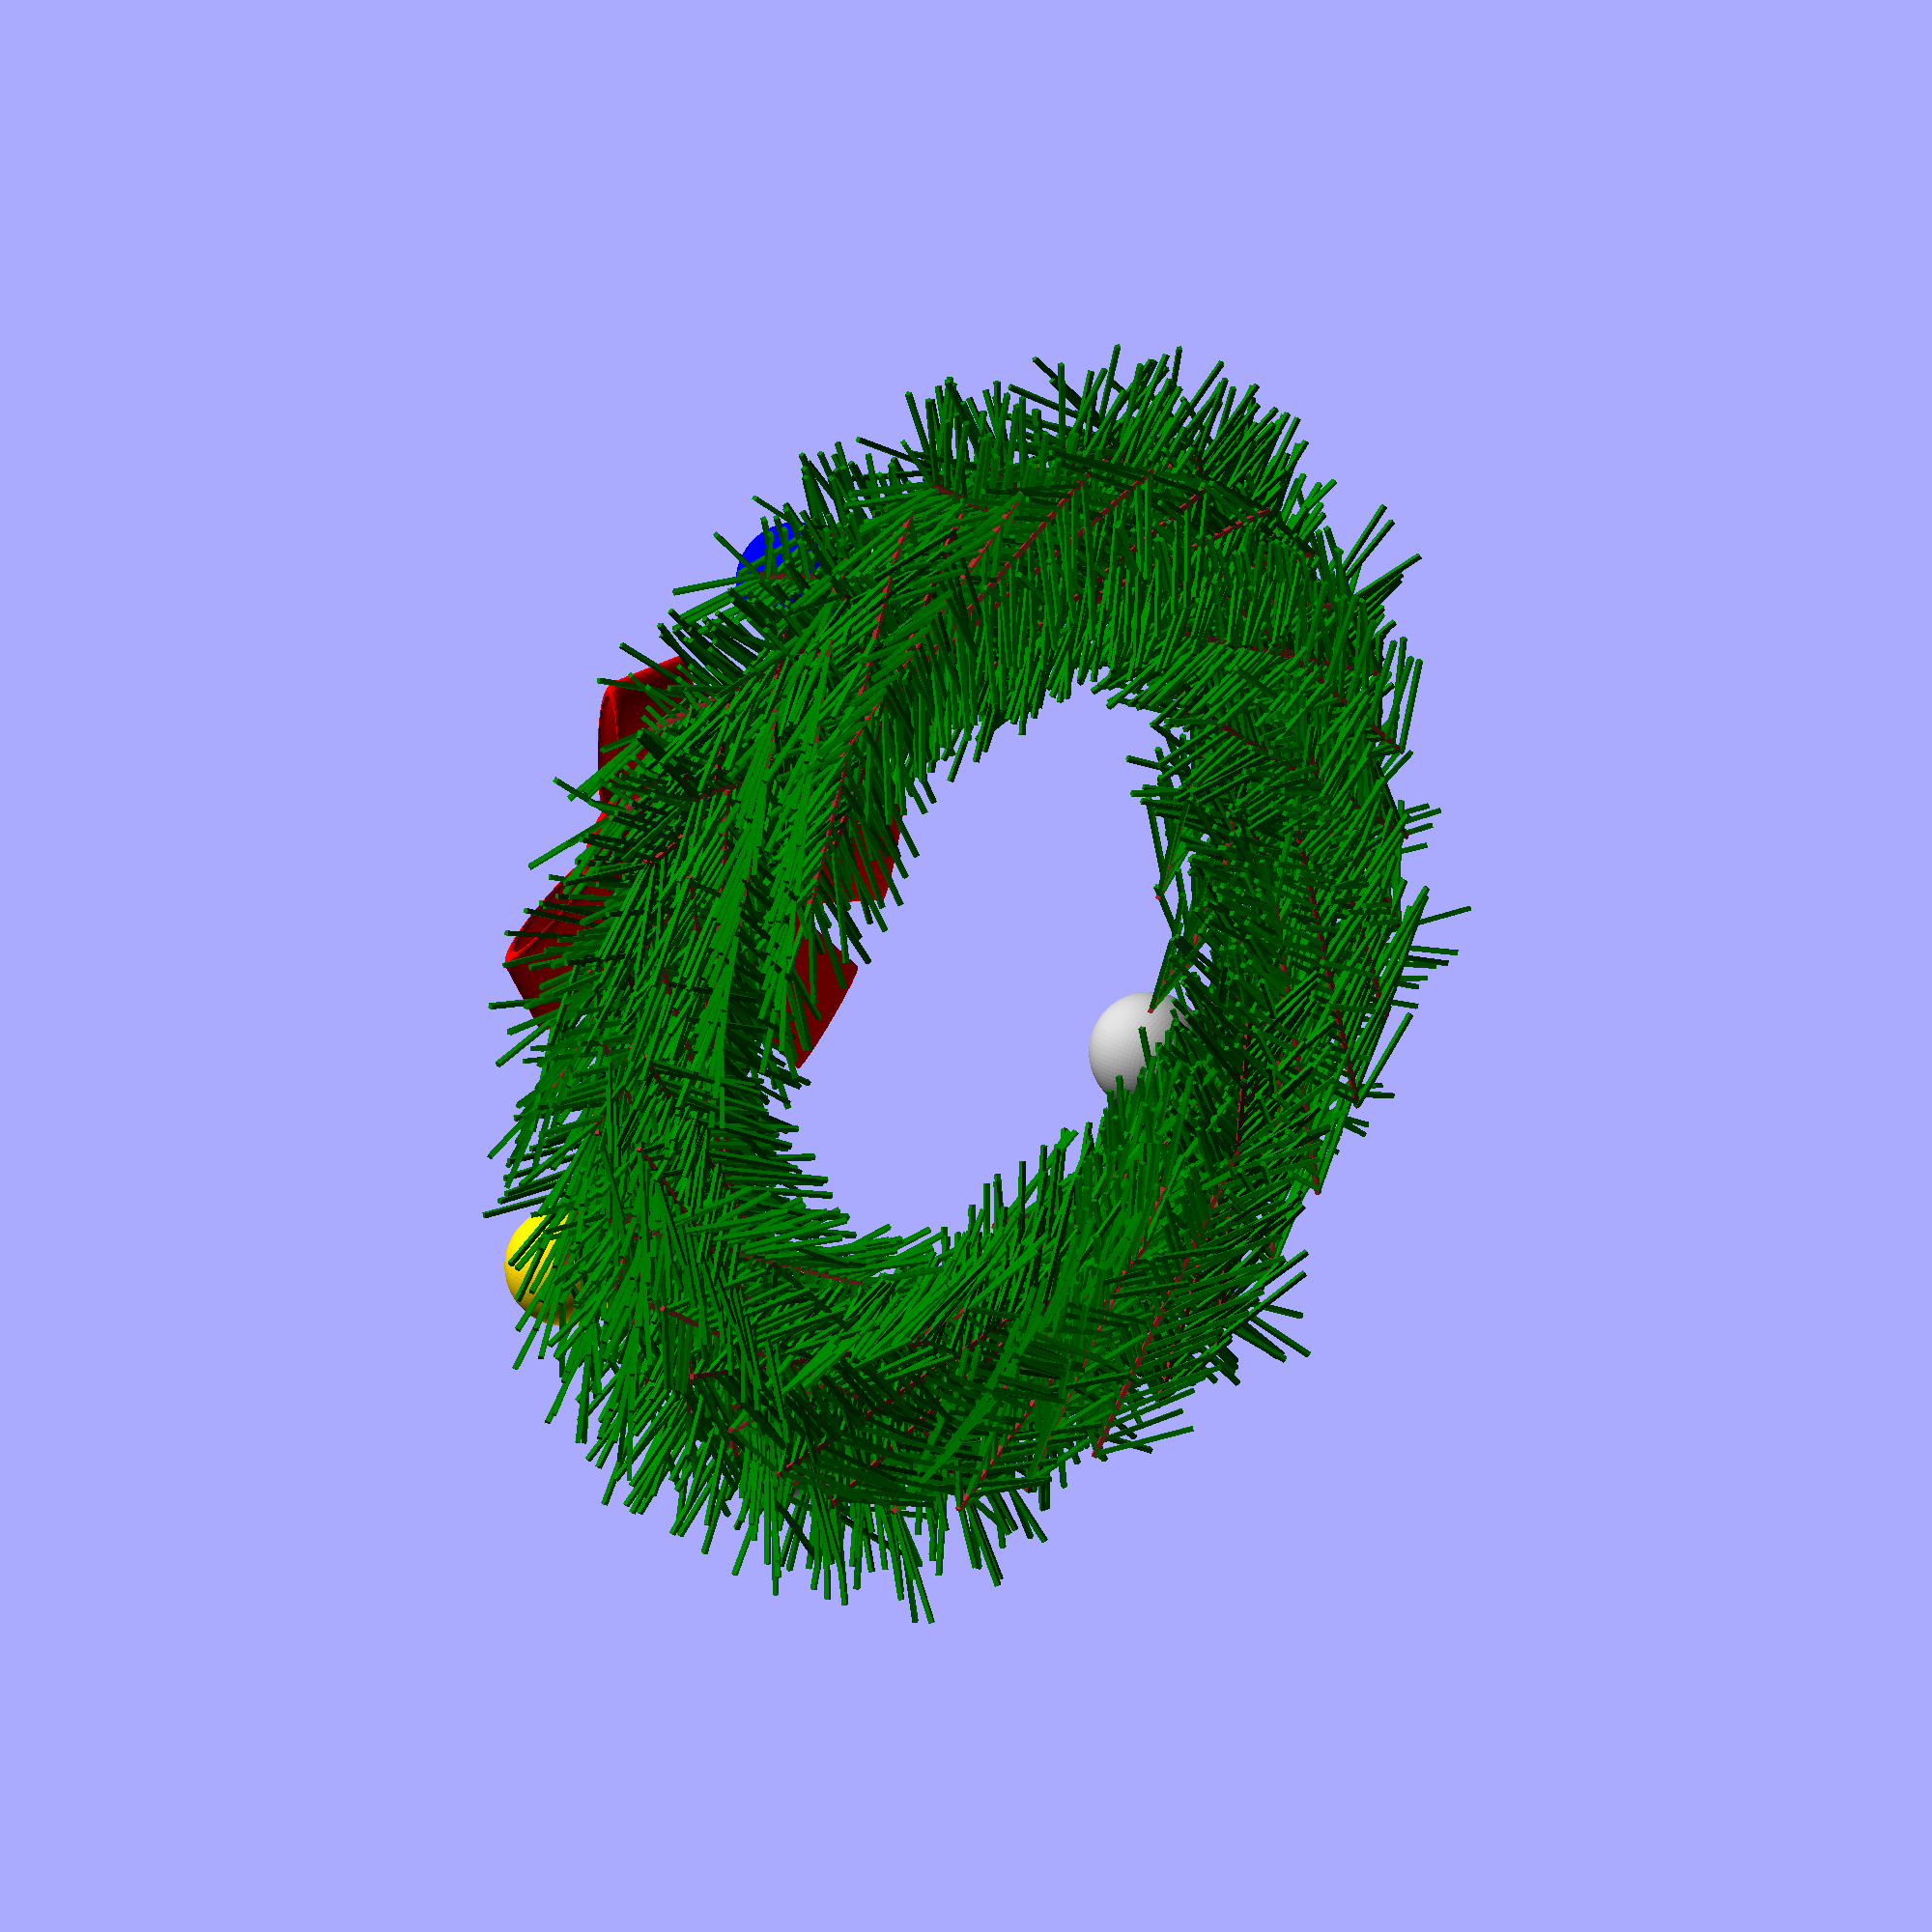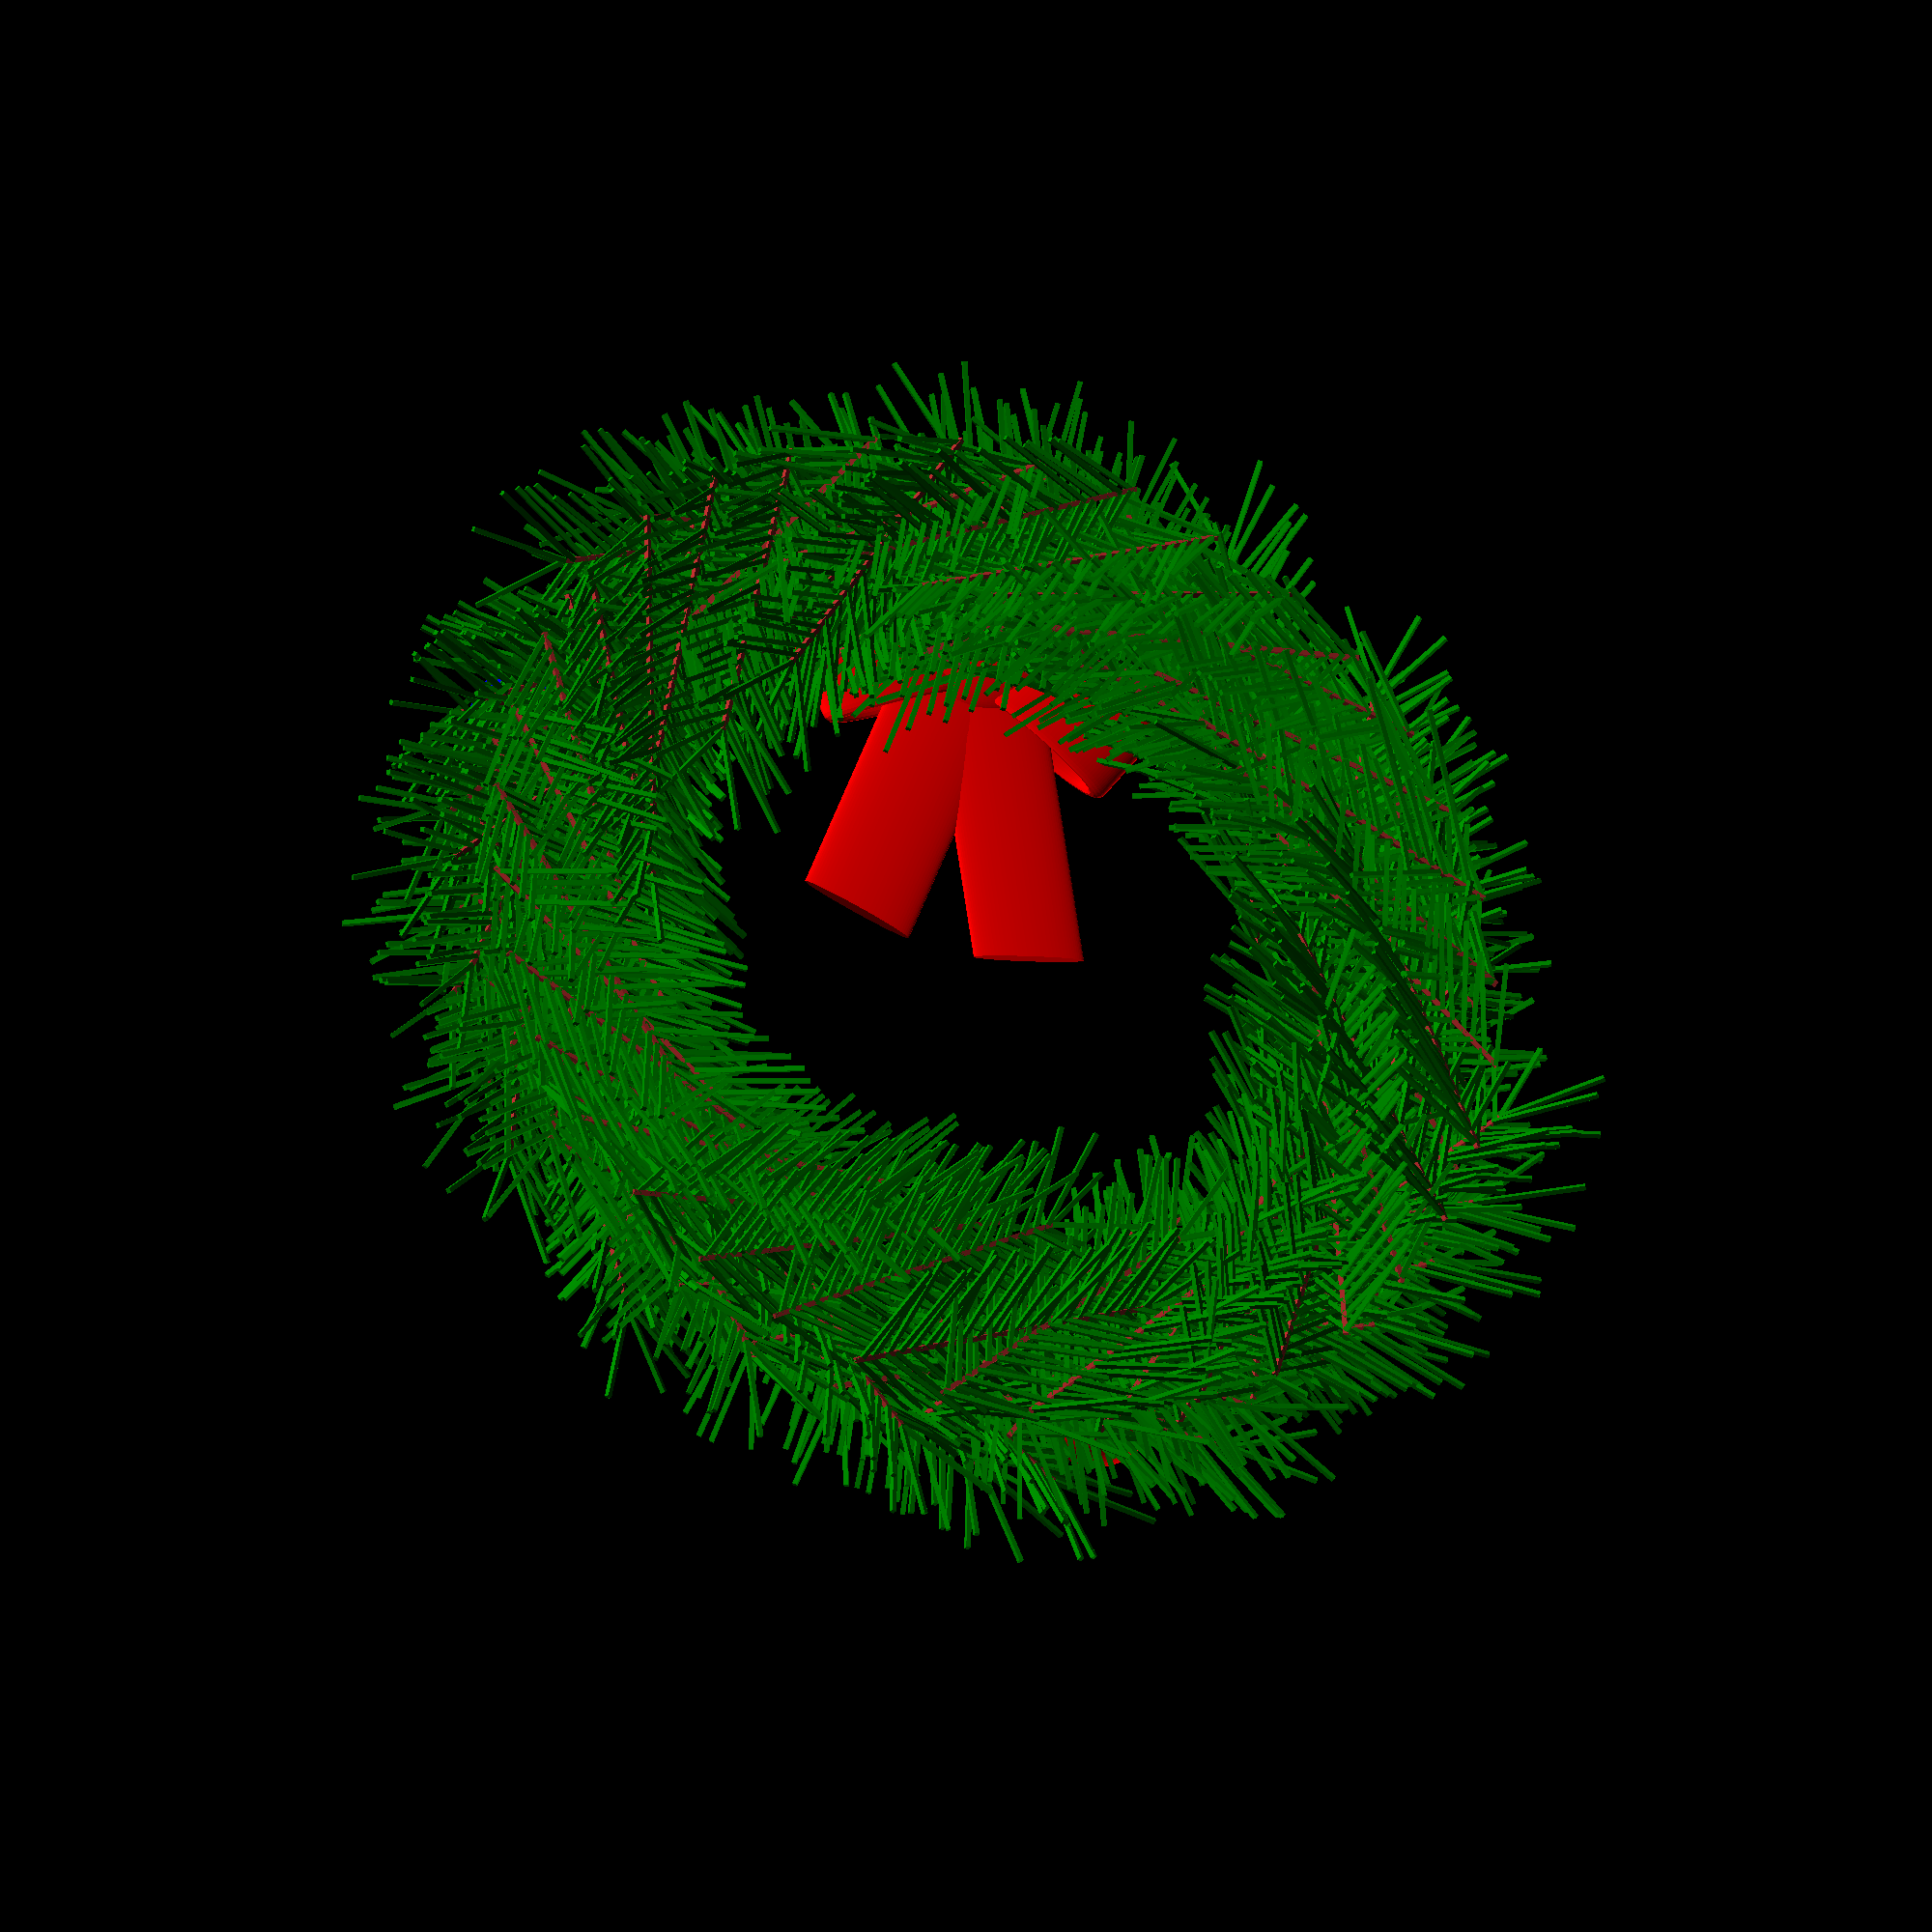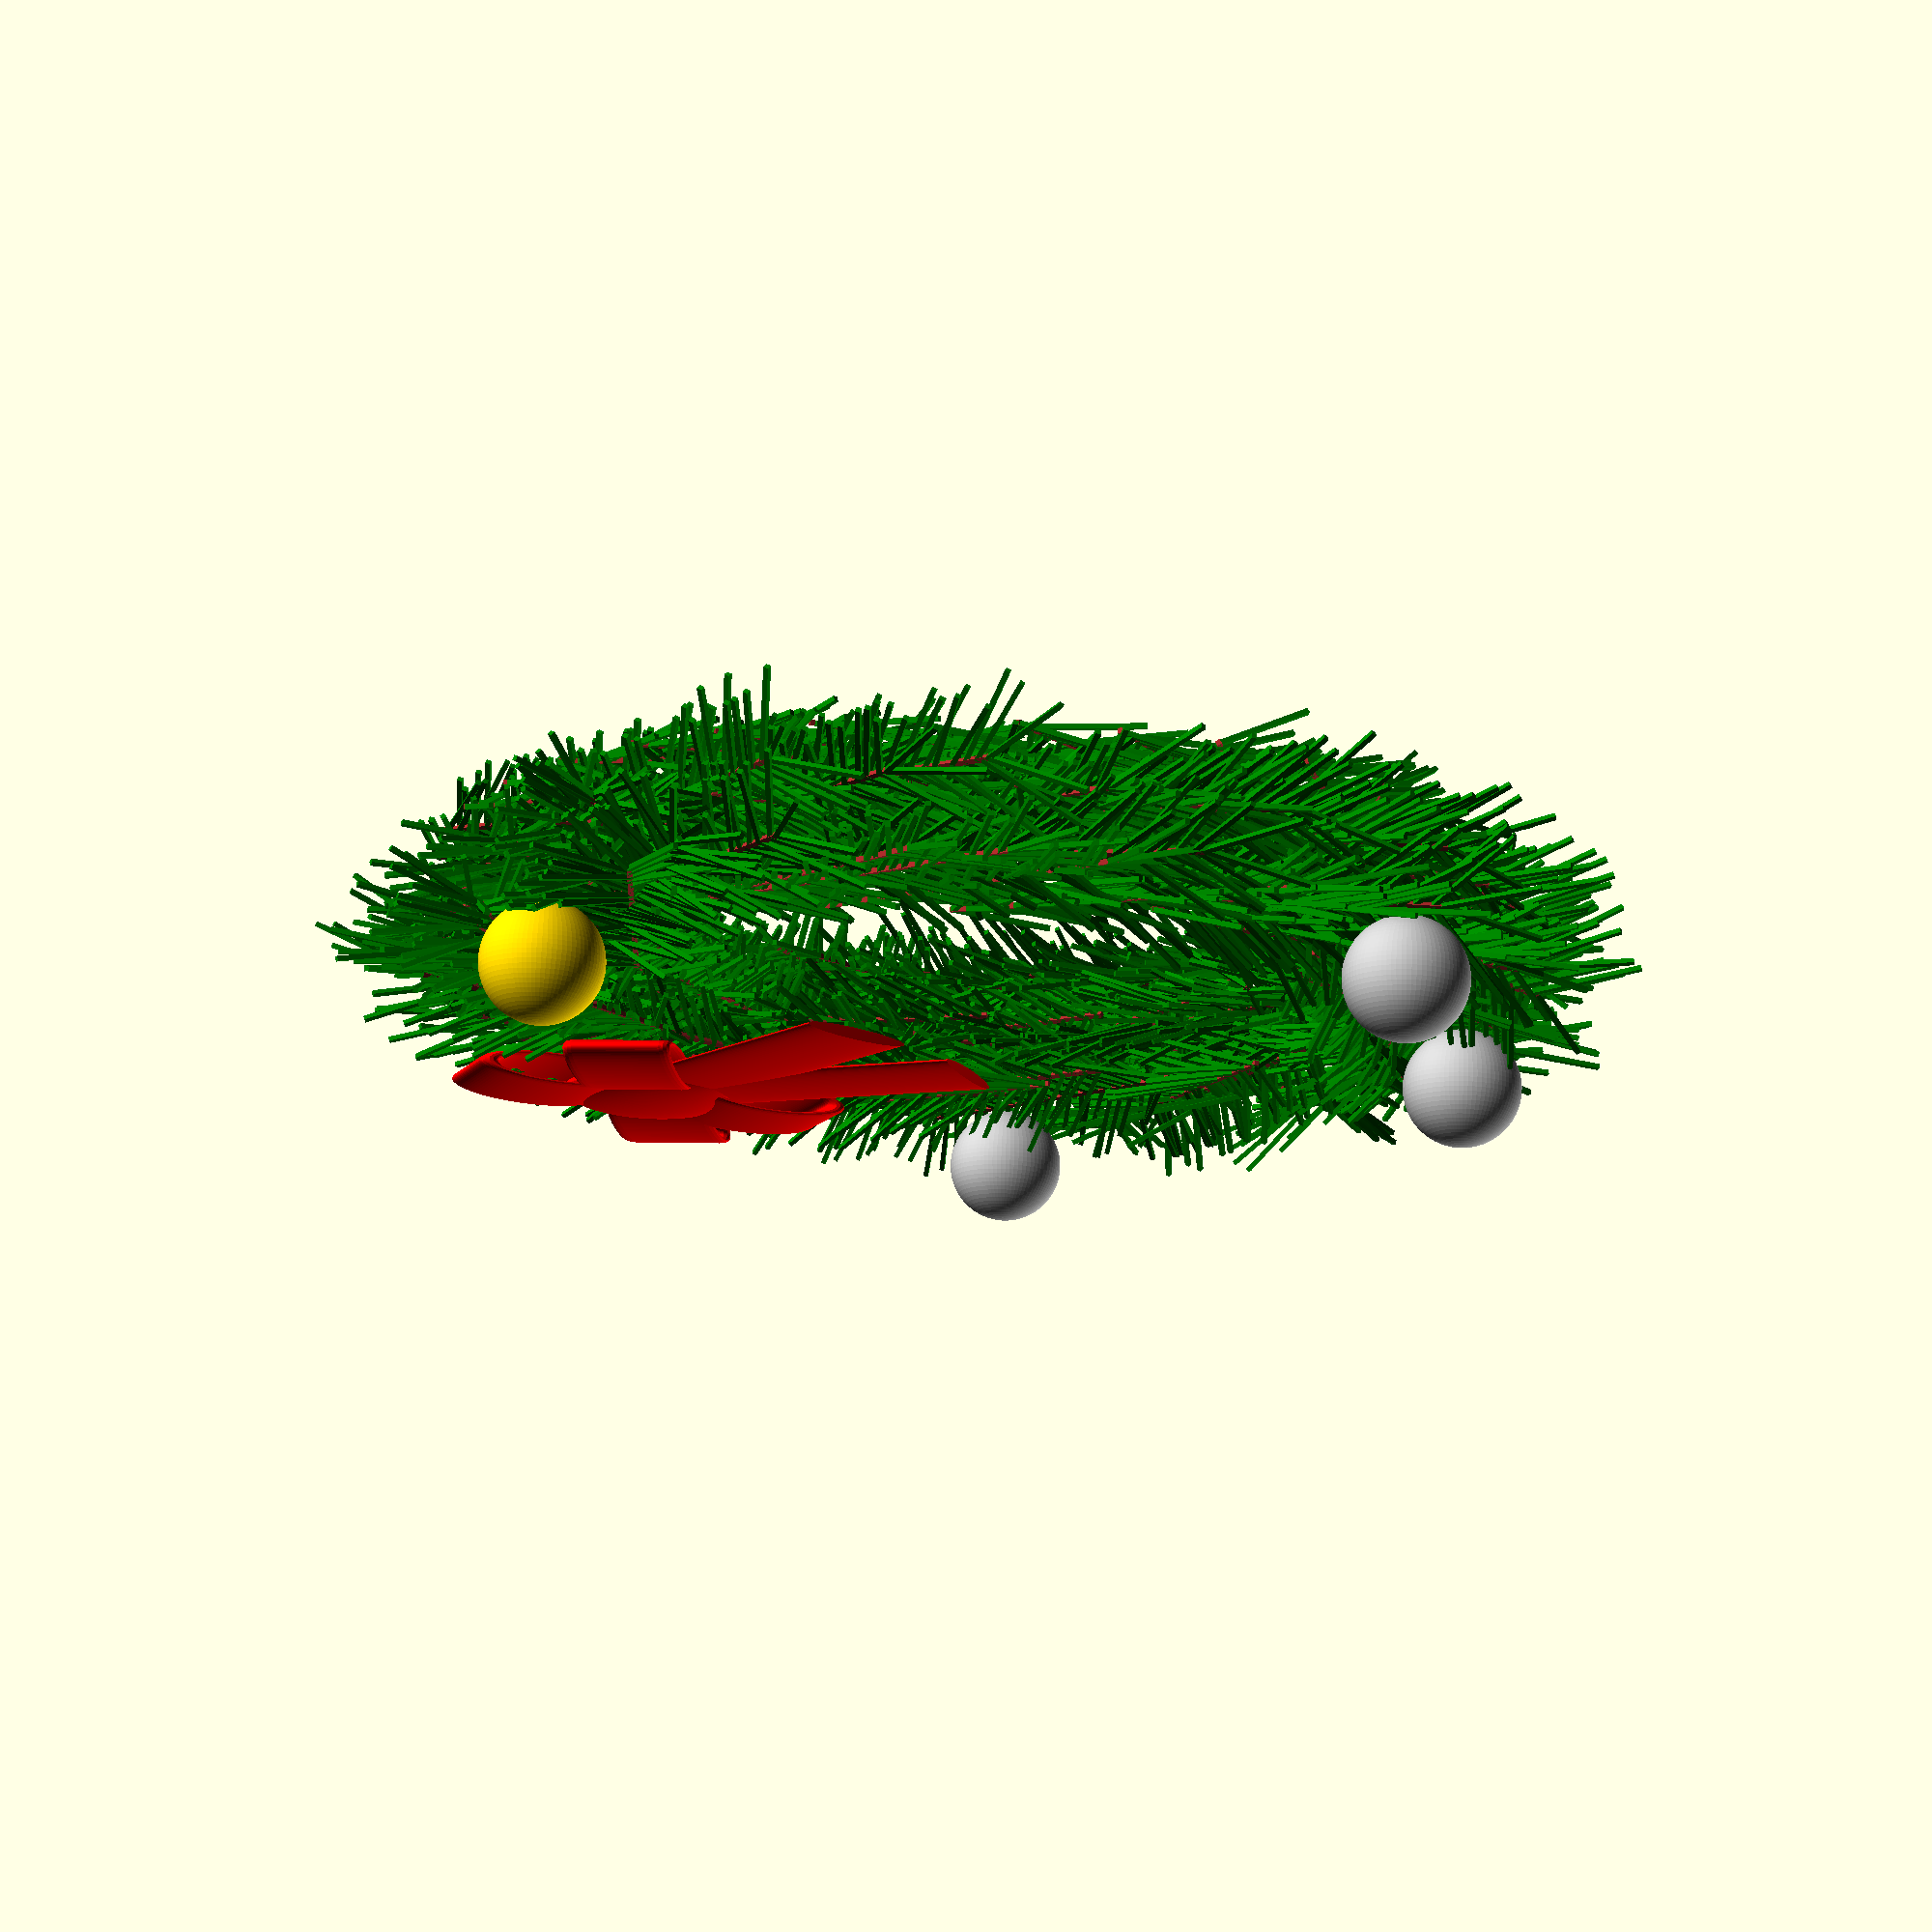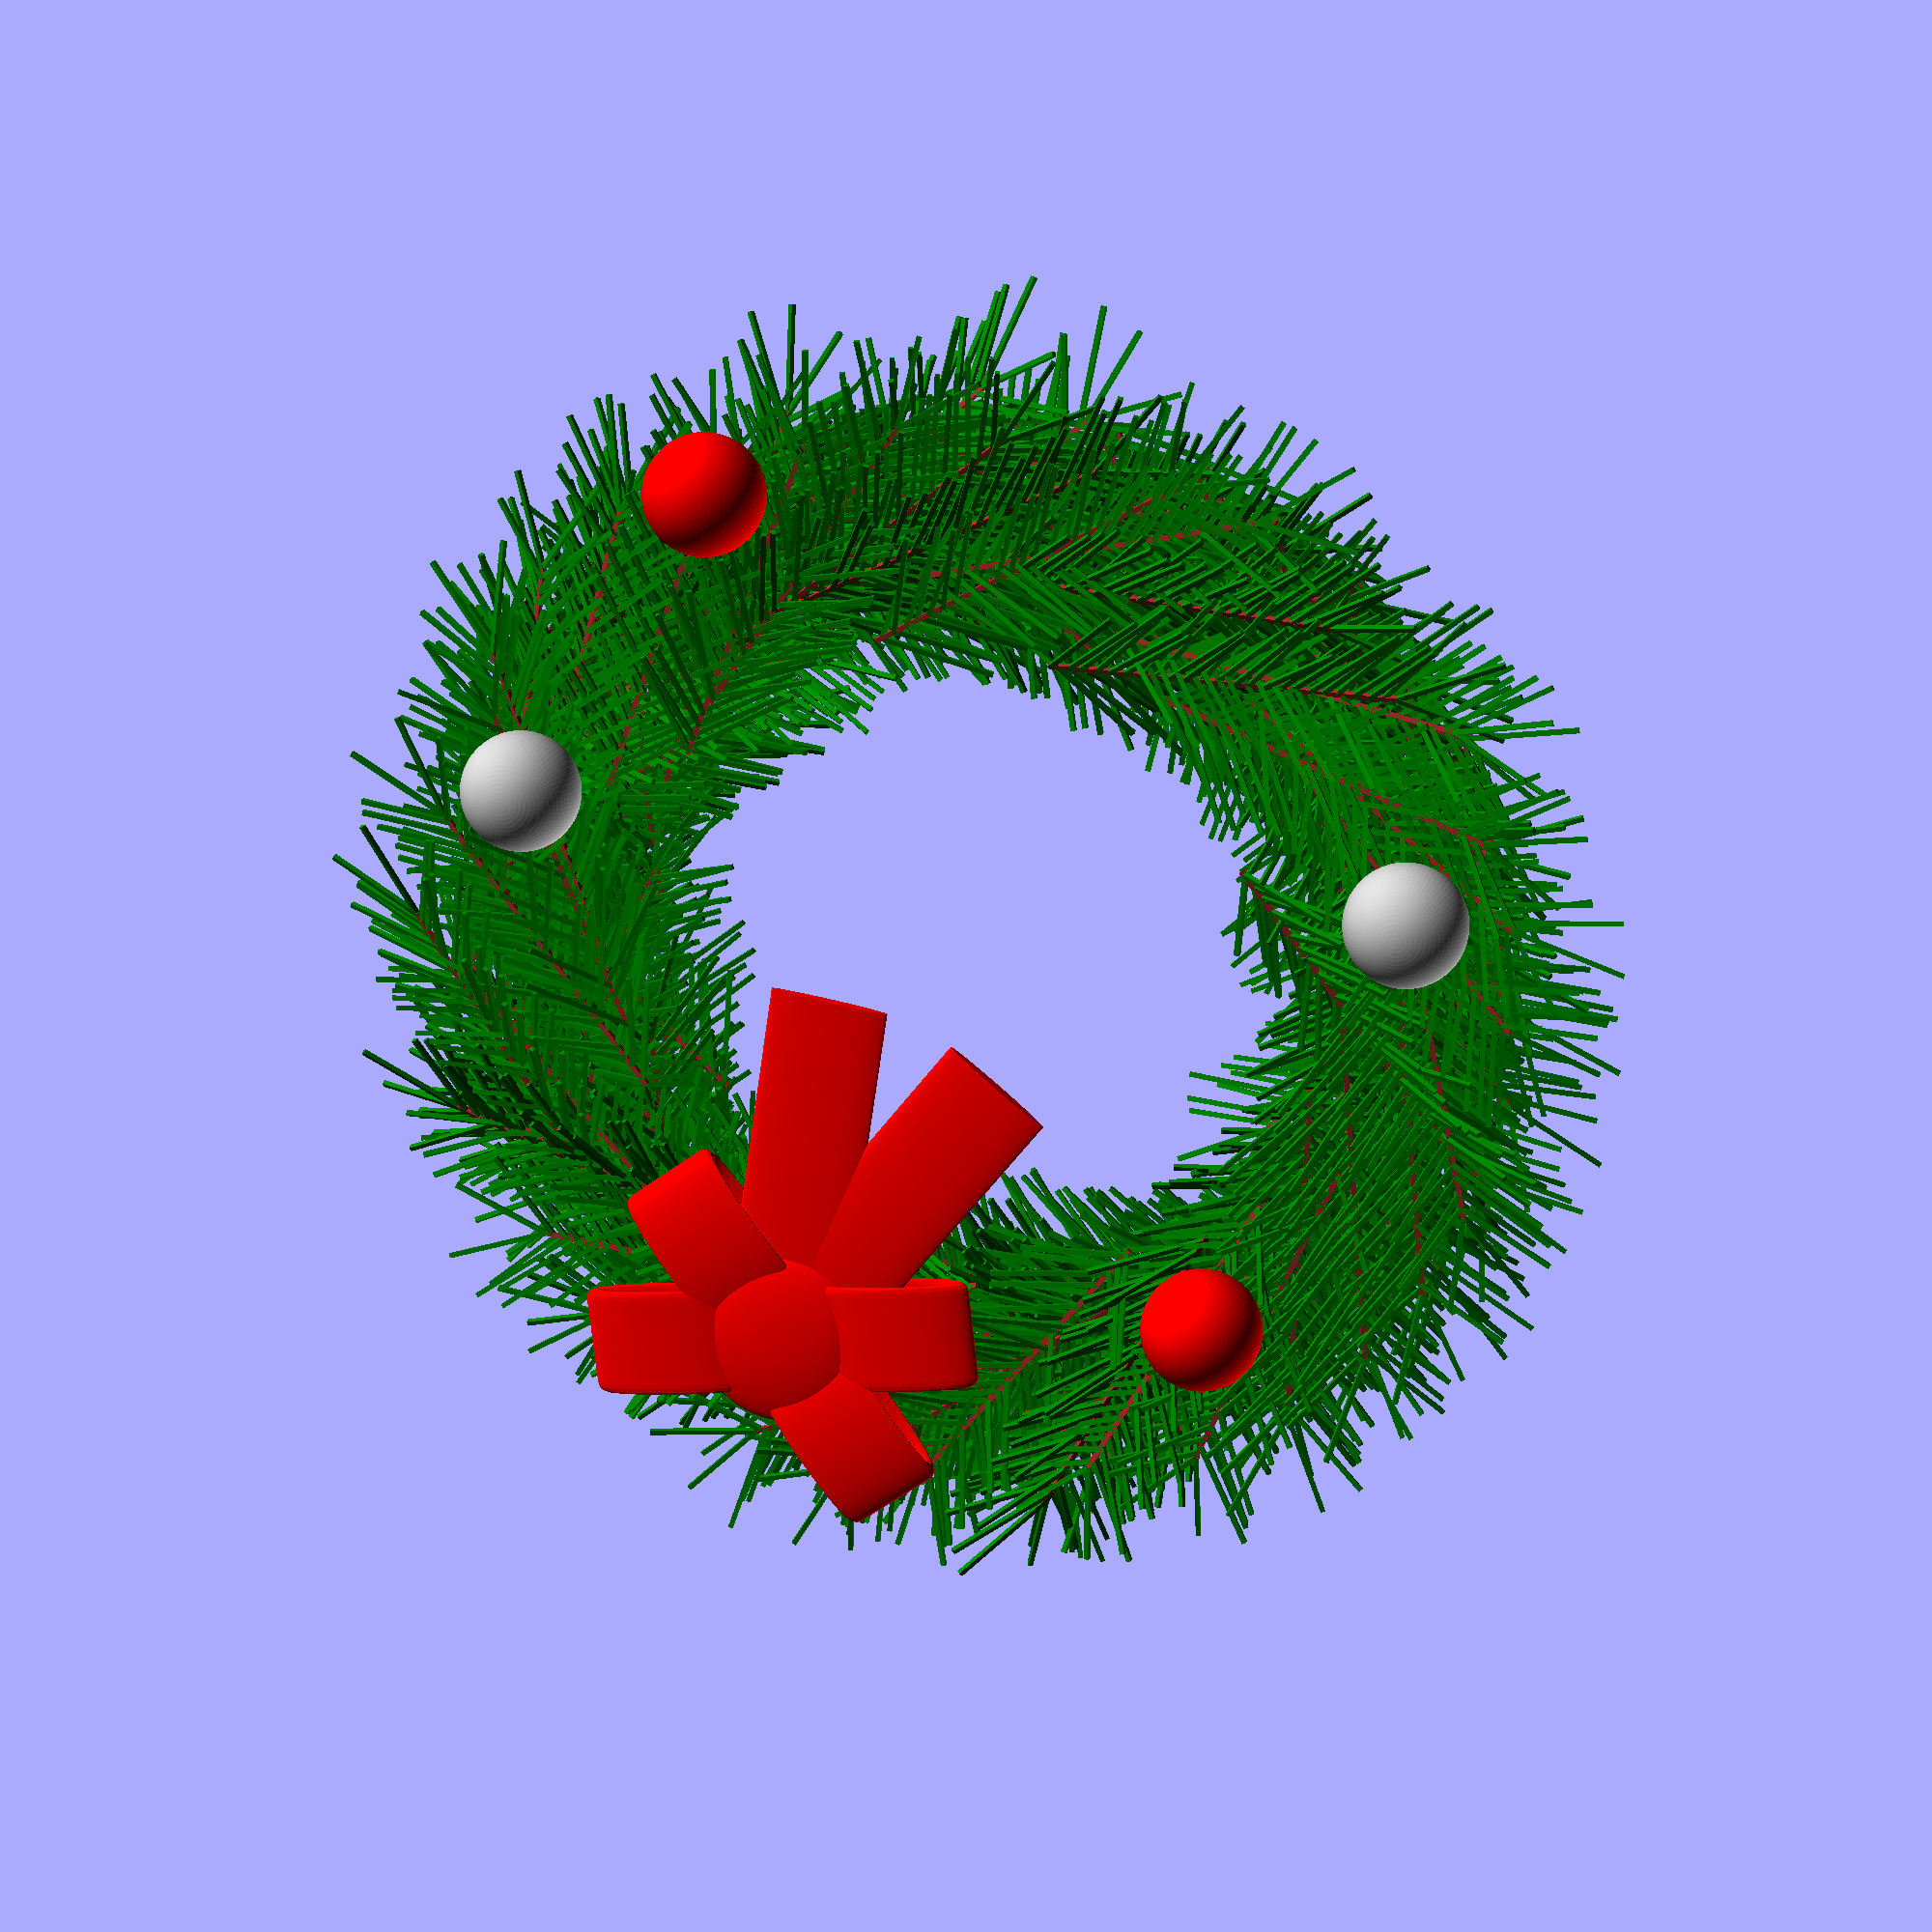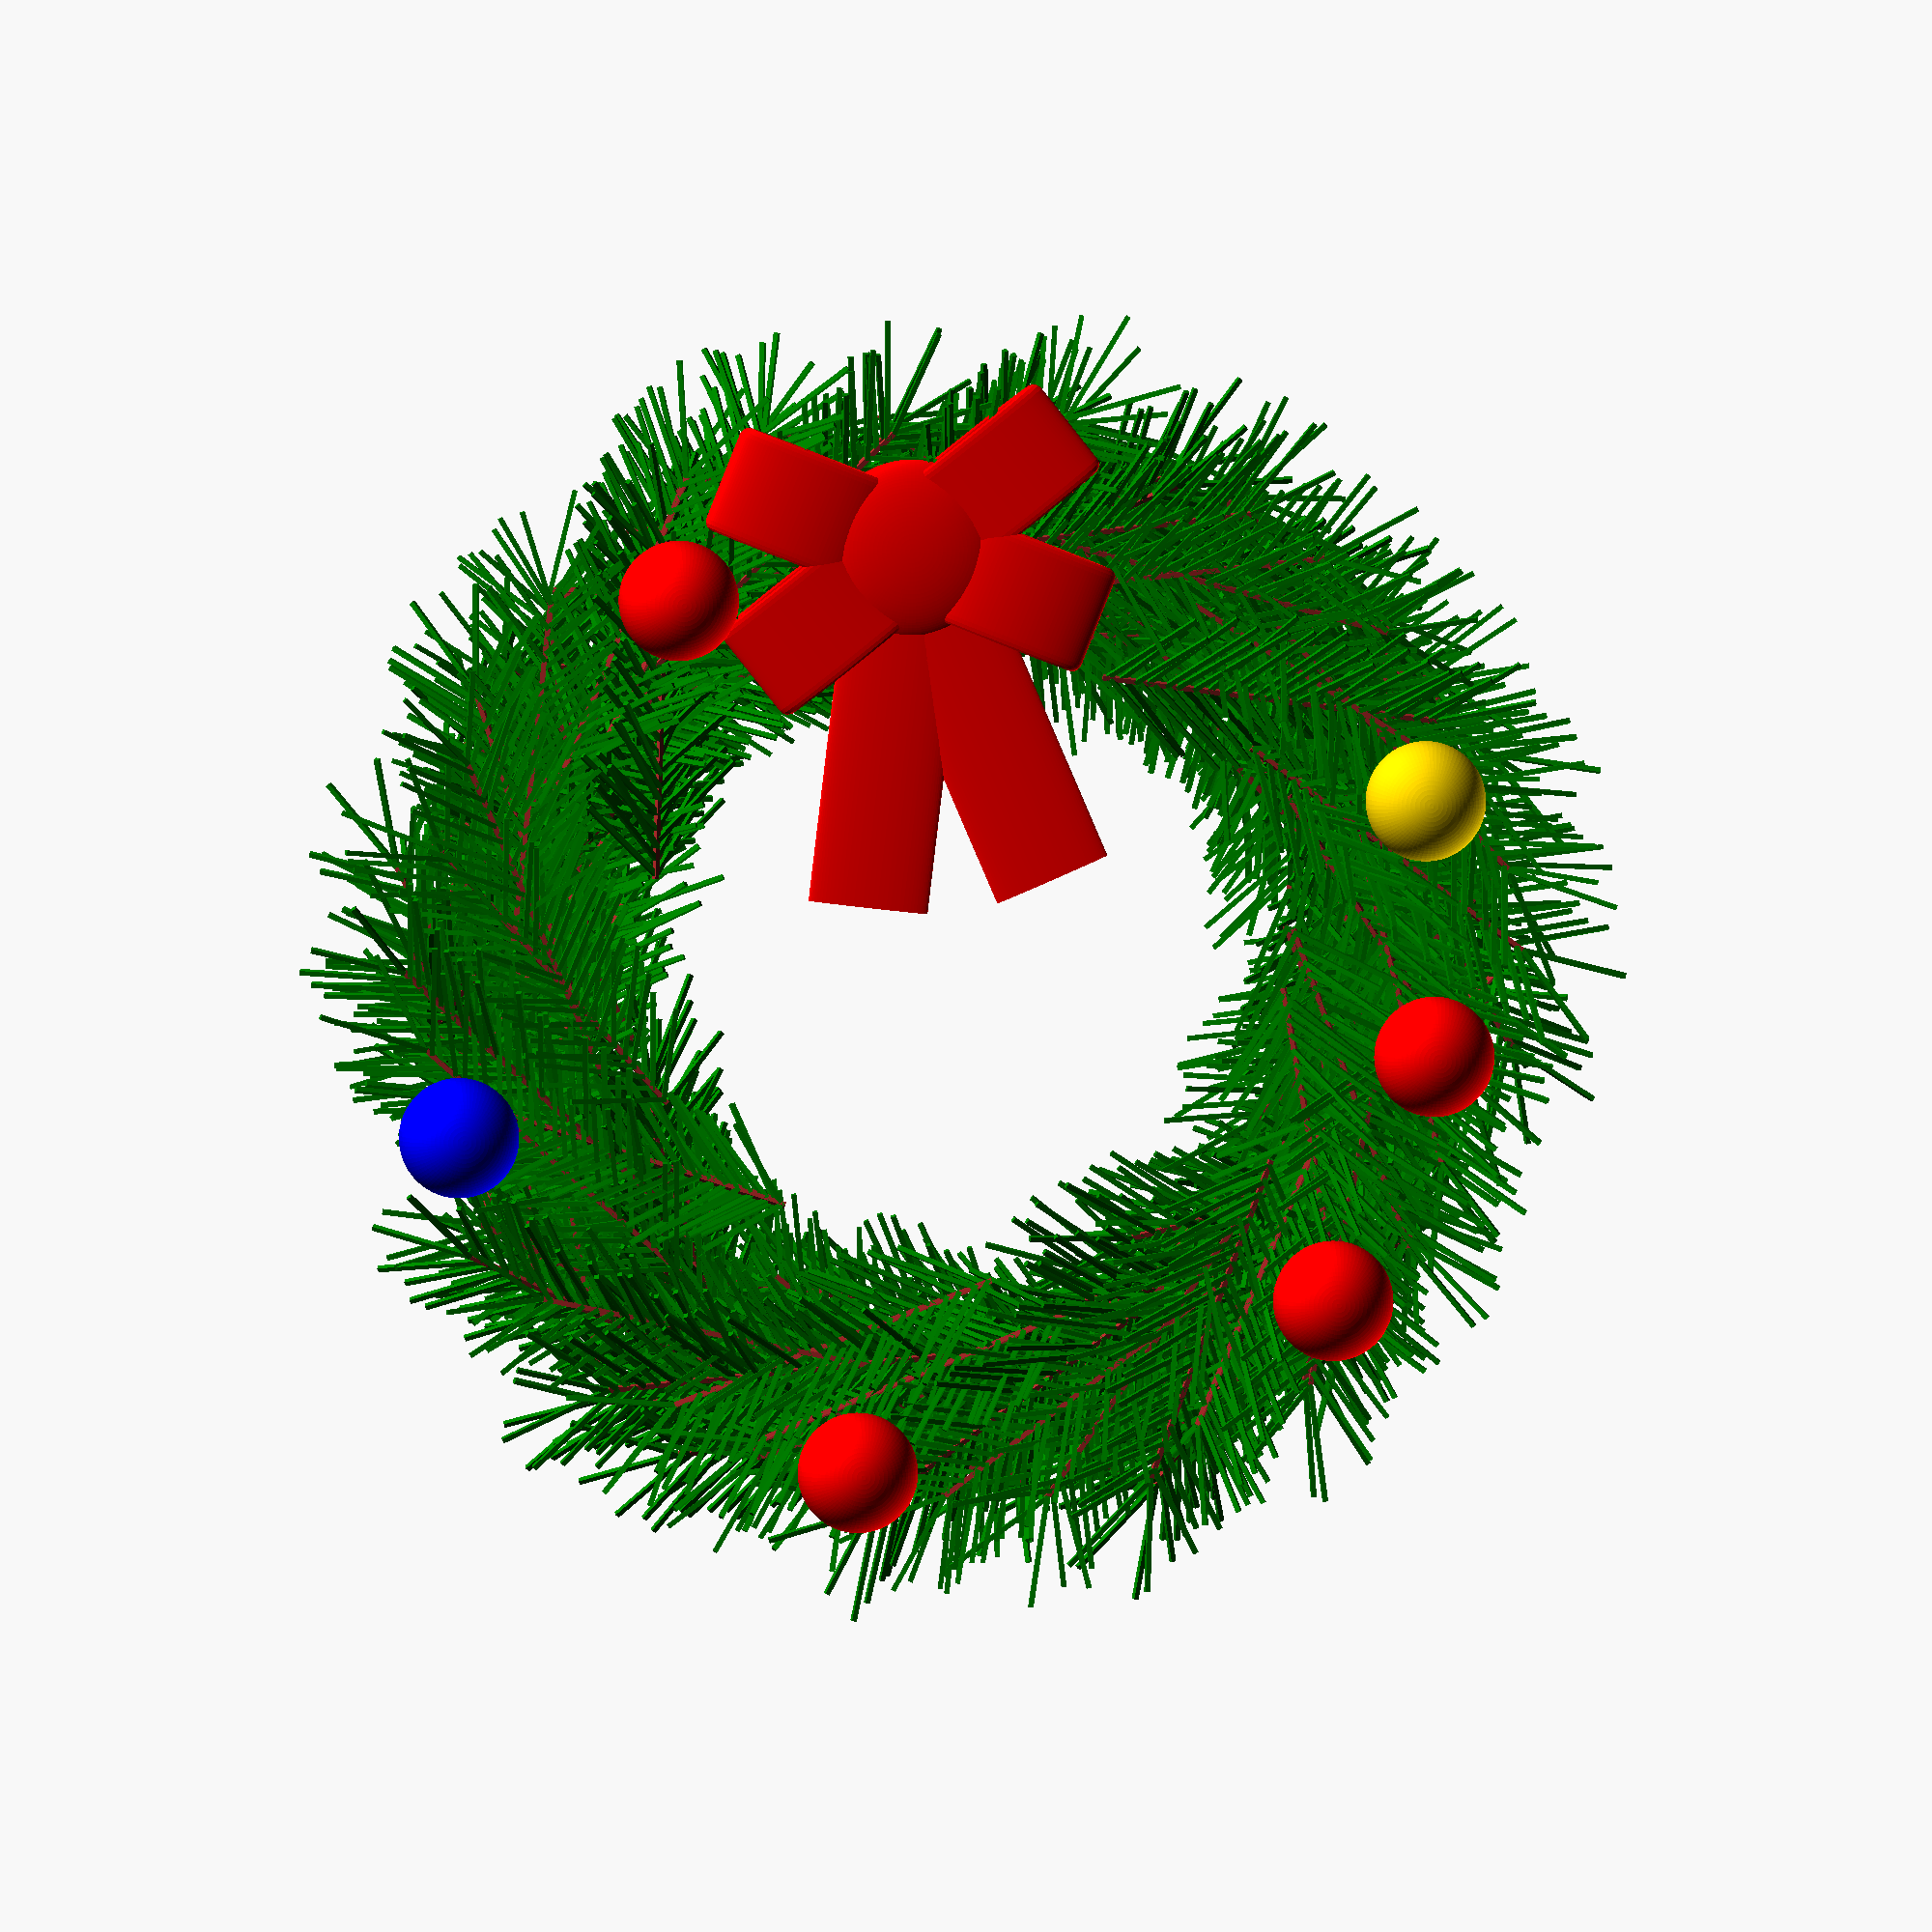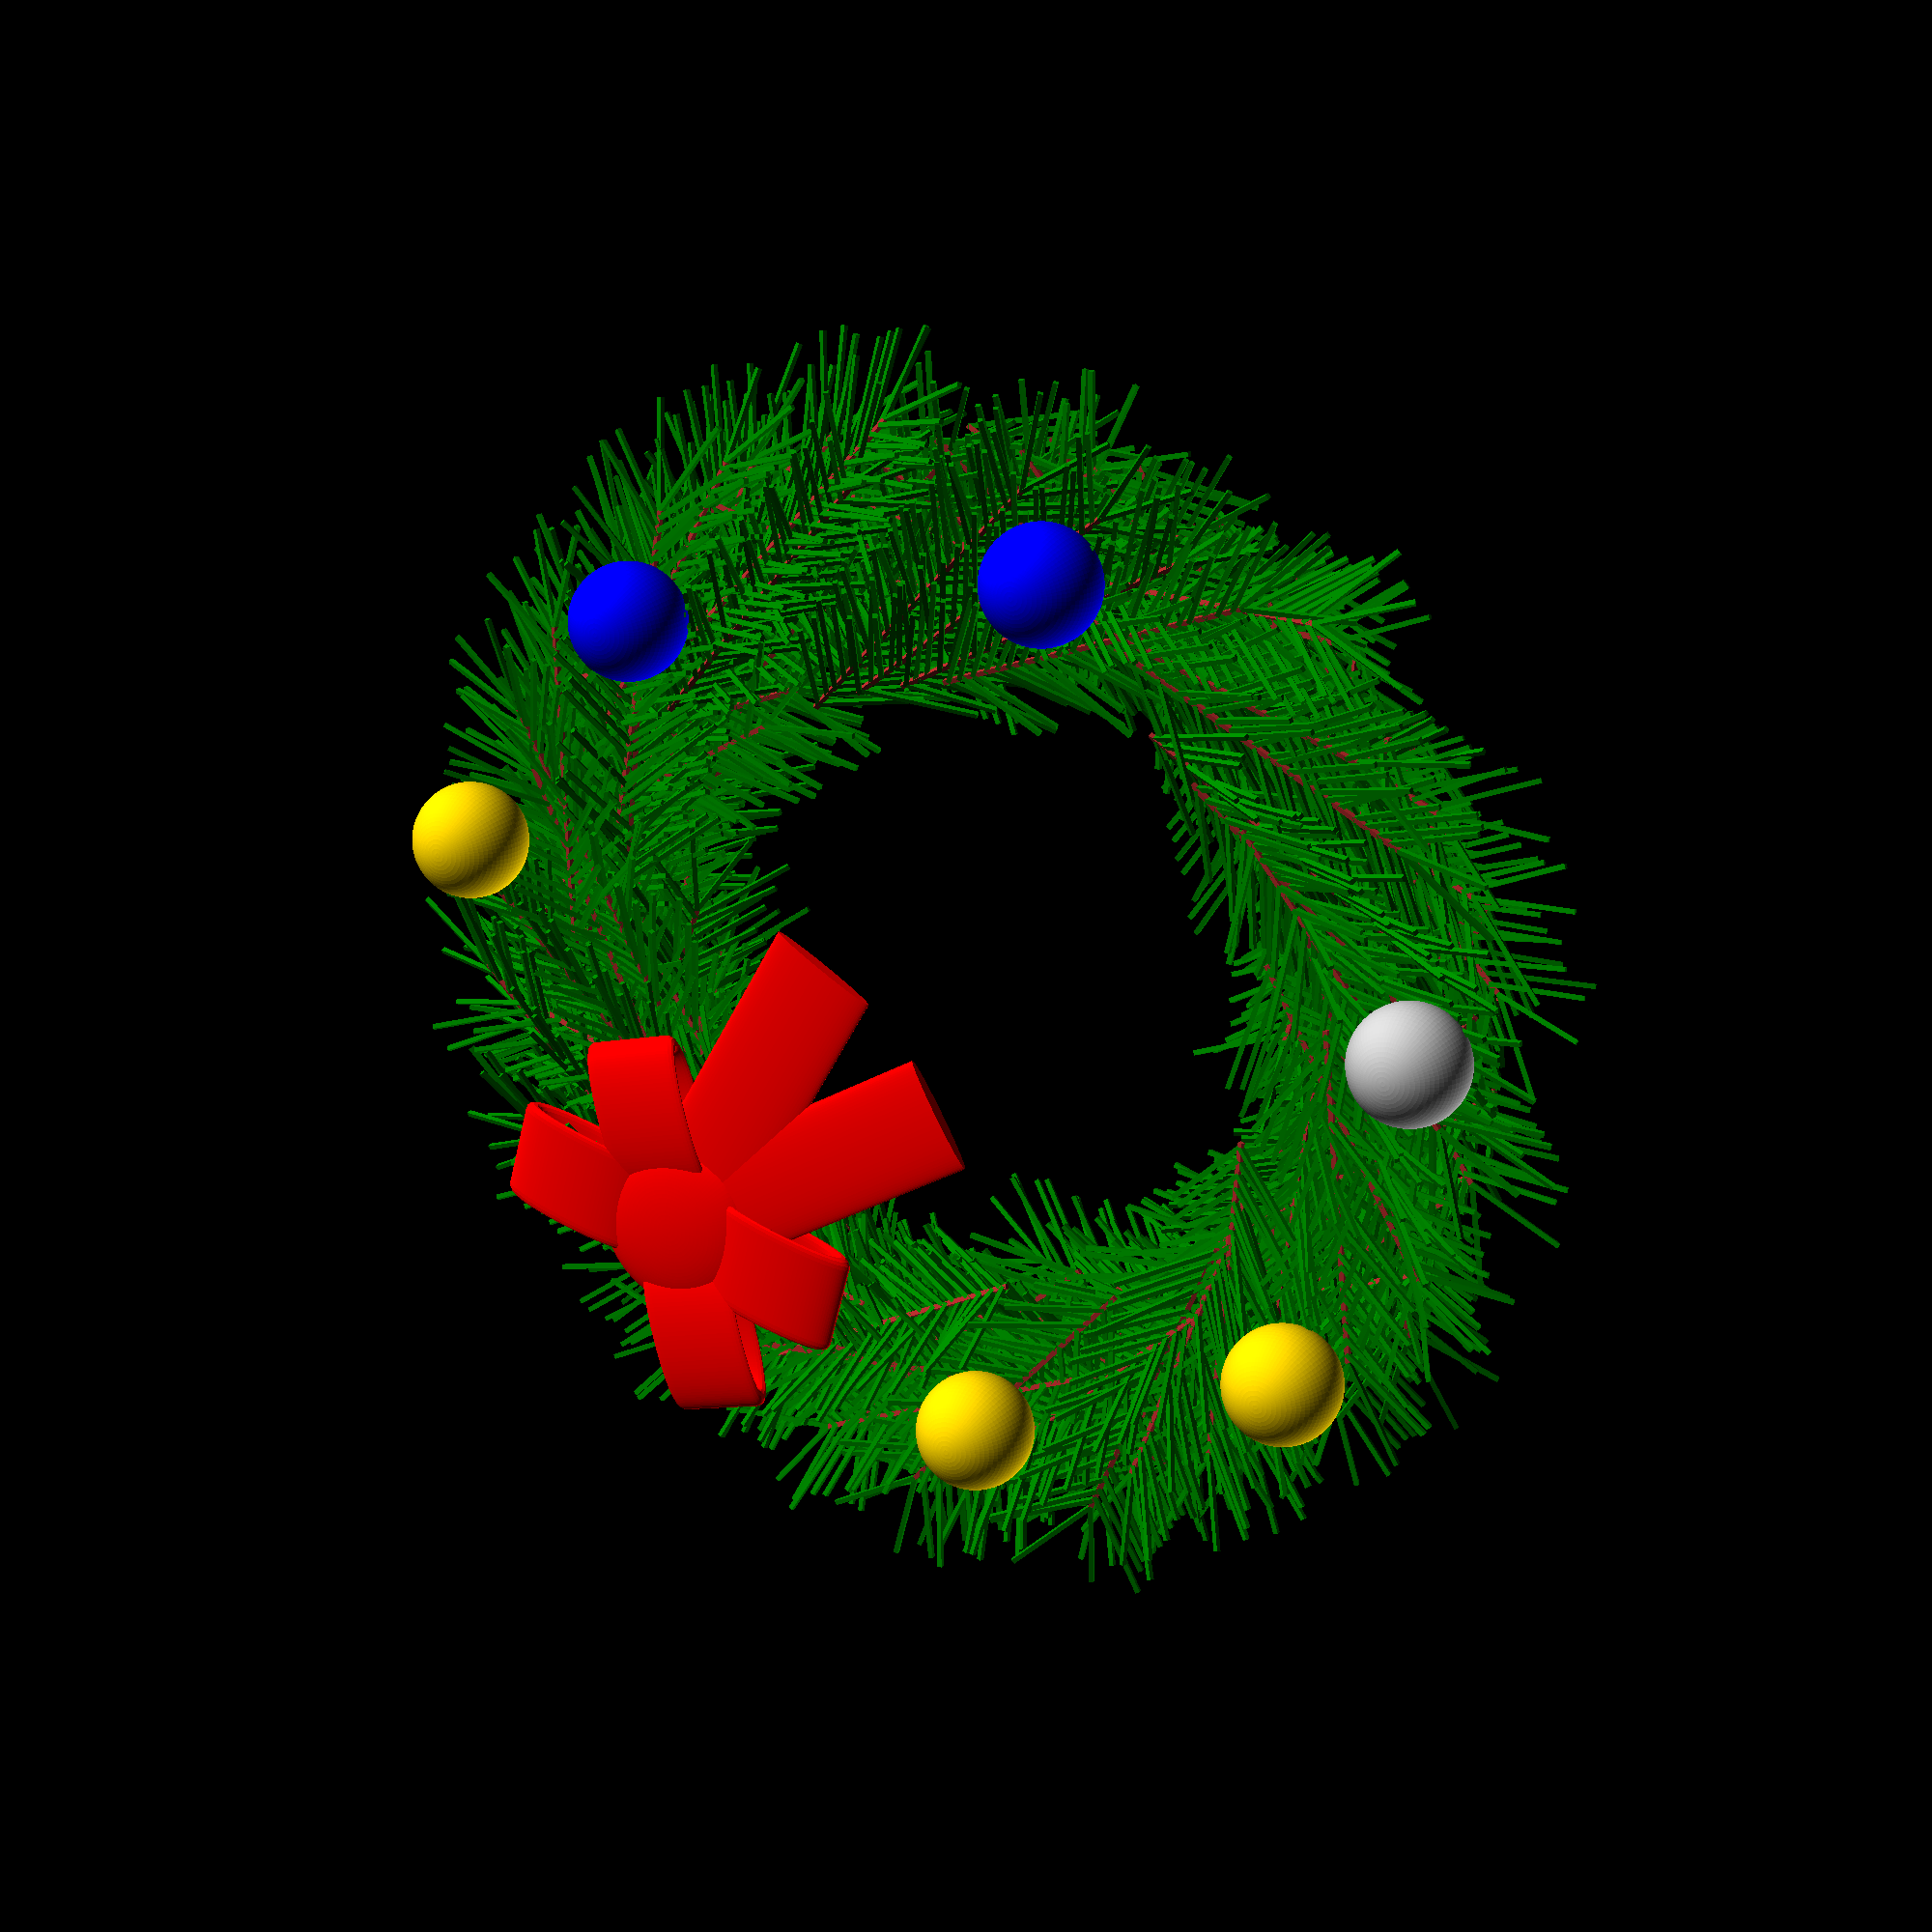
<openscad>
$fa=1;
$fs=0.4;

function r(s) = rands(-s,s,1)[0];
function rp(s) = rands(0,s,1)[0];


module BowLoop(width, ang, offset) {
  rotate([0, 0, ang])
    translate([offset, 0, 0])
    rotate([90, 0, 0])
    rotate_extrude()
      hull() {
        translate([width/5, width/8])
          circle(width/36);
        translate([width/5, -width/8])
          circle(width/36);
      }
}


module Bow(width) {
  color("red") {
    scale([1, 1, 0.2]) {
      BowLoop(width, 30, width/3);
      BowLoop(width, 30, -width/3);
      BowLoop(width, -30, width/3);
      BowLoop(width, -30, -width/3);
      sphere(width/4);
    }
    scale([1, 1, 0.1]) {
      rotate([90, 0, 15])
        cylinder(d=width/3, h=width);
      rotate([90, 0, -15])
        cylinder(d=width/3, h=width);
    }
  }
}


module Needle(needle_len, needle_thick, y, ang) {
  needle_fluff = 15;
  rnd_len = needle_len/4;
  translate([0, y, 0])
  rotate([0, r(needle_fluff), ang])
    cube([needle_len-rp(rnd_len), needle_thick, needle_thick]);
}



module Leaf(length, width) {
  needle_ang = 45;
  needle_len = (width/2)/cos(needle_ang);
  needle_thick = needle_len/24;
  needle_count = round(length/(3*needle_thick));
  needle_step = (length)/needle_count;
  rnd_fact = needle_thick/2;
  color("green") {
    for(i=[0:needle_count-1]) {
      py=needle_step*i + needle_thick;
      Needle(needle_len, needle_thick, py+r(rnd_fact), needle_ang+r(5));
      Needle(needle_len, needle_thick, py+r(rnd_fact), 180-needle_ang+r(5));
    }

    Needle(needle_len, needle_thick, length, 90-(90-needle_ang)/2 + r(5));
    Needle(needle_len, needle_thick, length, 90+needle_ang/2 + r(5));
  }

  color("brown")
    rotate([0, 0, 90])
    translate([0, 0, 0.01])
    cube([length, needle_thick, needle_thick-0.02]);
}


module WreathLayer(thick, leaf_len, leaf_wid, a, leaf_ang) {
  rotate([0, r(40), 180+a+leaf_ang+r(10)])
    translate([0, -leaf_len, thick/4])
    Leaf(leaf_len, leaf_wid);
  rotate([0, r(40), 180+a-leaf_ang+r(10)])
    translate([0, 0, 0])
    Leaf(leaf_len, leaf_wid);
}


module Wreath(diam, thick=0) {
  thick = thick<=0 ? diam*2/9 : thick;
  leaf_ang = 45;
  for (a=[0:10:359.99]) {
    leaf_len = thick/cos(leaf_ang);
    leaf_wid = thick/(2*cos(leaf_ang));
    translate([diam/2*cos(a), diam/2*sin(a), 0]) {
      WreathLayer(thick, leaf_len, leaf_wid, a, leaf_ang);
      translate([0, 0, thick/4])
        WreathLayer(thick, leaf_len, leaf_wid, a, leaf_ang);
    }
  }
  
  translate([0, (diam-thick)/2, thick*0.7])
    Bow(1.5*thick);

  colors = ["gold", "red", "blue", "silver"];
  ball_cnt = floor(rp(3.999)+3);
  for (i=[60:300/ball_cnt:359.99]) {
    a = rp(240/ball_cnt)+i+60;
    br = diam/2 - rp(thick/2);
    color(colors[rp(len(colors))])
      translate([br*cos(a), br*sin(a), thick*3/4])
      sphere(r=thick/4);
  }
}


Wreath(90);


// Written in 2019 by Ryan A. Colyer
//
// To the extent possible under law, the author(s) have dedicated all
// copyright and related and neighboring rights to this software to the
// public domain worldwide. This software is distributed without any
// warranty.
//
// You should have received a copy of the CC0 Public Domain
// Dedication along with this software.
// If not, see <http://creativecommons.org/publicdomain/zero/1.0/>.


</openscad>
<views>
elev=156.6 azim=240.1 roll=45.1 proj=o view=wireframe
elev=207.4 azim=173.7 roll=21.5 proj=o view=wireframe
elev=105.2 azim=53.5 roll=177.9 proj=p view=solid
elev=344.3 azim=203.6 roll=15.4 proj=p view=solid
elev=175.1 azim=171.8 roll=185.5 proj=o view=wireframe
elev=160.8 azim=45.0 roll=150.7 proj=p view=wireframe
</views>
